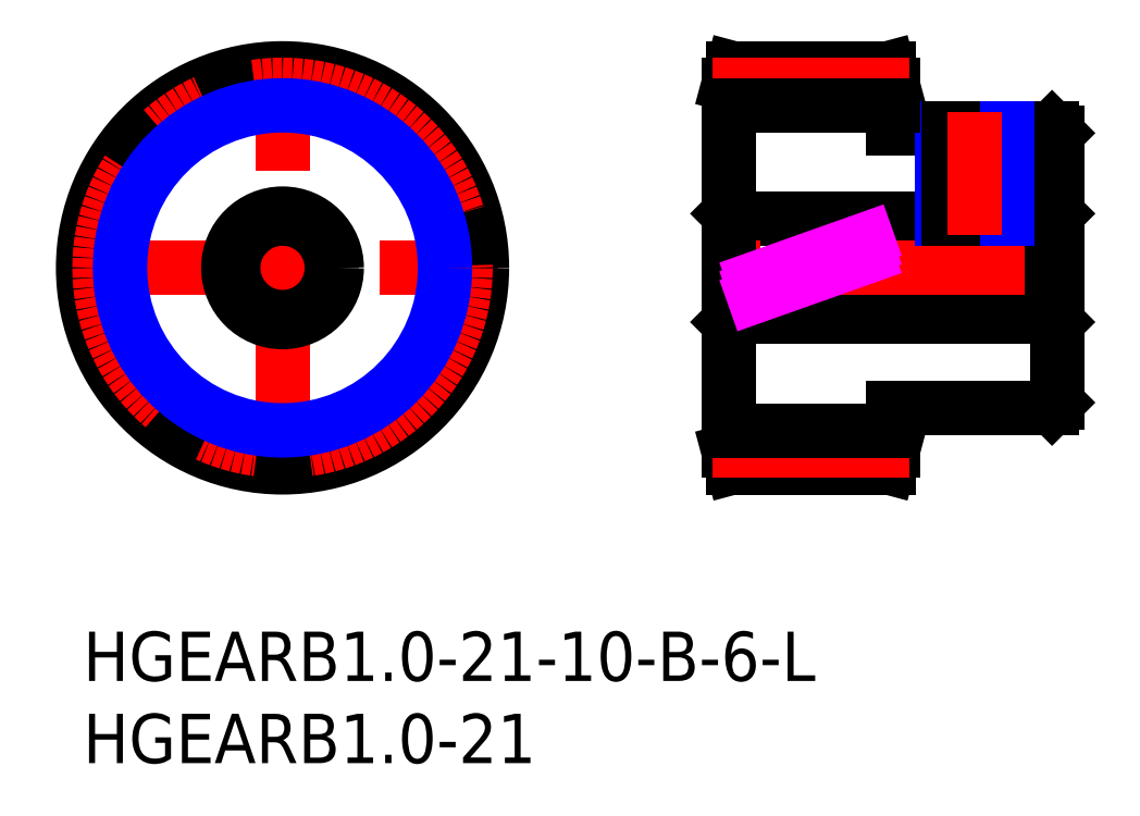
<metadata>
{"format":"dxf","ext":"dxf","renderer":"ezdxf+matplotlib","layout":"modelspace","background":"white","min_lineweight":24,"dpi":150}
</metadata>
<code>
0
SECTION
2
ENTITIES
0
INSERT
8
MSM_CONTINUOUS
2
*U17
10
0
20
0
30
0
0
INSERT
8
MSM_CONTINUOUS
2
*U18
10
0
20
0
30
0
0
LINE
8
MSM_CENTER
10
-1
20
22.14
30
0
11
25.28
21
22.14
31
0
0
LINE
8
MSM_CENTER
10
12.14
20
9
30
0
11
12.14
21
35.28
31
0
0
CIRCLE
8
MSM_CONTINUOUS
10
12.14
20
22.14
30
0
40
12.14
0
CIRCLE
8
MSM_CENTER
10
12.14
20
22.14
30
0
40
11.14
0
LINE
8
MSM_CONTINUOUS
10
58.98
20
25.14
30
0
11
39.58
21
25.14
31
0
0
LINE
8
MSM_CONTINUOUS
10
39.58
20
19.14
30
0
11
58.98
21
19.14
31
0
0
LINE
8
MSM_CONTINUOUS
10
39.58
20
19.14
30
0
11
39.58
21
25.14
31
0
0
LINE
8
MSM_CONTINUOUS
10
39.58
20
25.14
30
0
11
39.28
21
25.44
31
0
0
LINE
8
MSM_CONTINUOUS
10
39.28
20
18.84
30
0
11
39.58
21
19.14
31
0
0
LINE
8
MSM_CONTINUOUS
10
58.98
20
19.14
30
0
11
59.28
21
18.84
31
0
0
LINE
8
MSM_CONTINUOUS
10
59.28
20
25.44
30
0
11
58.98
21
25.14
31
0
0
LINE
8
MSM_CENTER
10
60.28
20
22.14
30
0
11
38.28
21
22.14
31
0
0
LINE
8
MSM_CONTINUOUS
10
59.28
20
13.94
30
0
11
59.28
21
30.34
31
0
0
LINE
8
MSM_CONTINUOUS
10
59.28
20
30.34
30
0
11
58.98
21
30.64
31
0
0
LINE
8
MSM_CONTINUOUS
10
58.98
20
13.64
30
0
11
59.28
21
13.94
31
0
0
LINE
8
MSM_CONTINUOUS
10
58.98
20
30.64
30
0
11
49.28
21
30.64
31
0
0
LINE
8
MSM_CONTINUOUS
10
49.28
20
13.64
30
0
11
58.98
21
13.64
31
0
0
LINE
8
MSM_CONTINUOUS
10
49.28
20
11
30
0
11
49.28
21
13.64
31
0
0
LINE
8
MSM_CONTINUOUS
10
49.28
20
33.28
30
0
11
49.01
21
34.28
31
0
0
LINE
8
MSM_CONTINUOUS
10
49.01
20
10
30
0
11
49.28
21
11
31
0
0
LINE
8
MSM_CONTINUOUS
10
39.28
20
11
30
0
11
39.28
21
33.28
31
0
0
LINE
8
MSM_CONTINUOUS
10
39.28
20
11
30
0
11
39.55
21
10
31
0
0
LINE
8
MSM_CONTINUOUS
10
39.55
20
34.28
30
0
11
39.28
21
33.28
31
0
0
LINE
8
MSM_CONTINUOUS
10
49.01
20
34.28
30
0
11
39.55
21
34.28
31
0
0
LINE
8
MSM_CONTINUOUS
10
39.55
20
10
30
0
11
49.01
21
10
31
0
0
LINE
8
MSM_CONTINUOUS
10
49.28
20
30.64
30
0
11
49.28
21
33.28
31
0
0
LINE
8
MSM_CONTINUOUS
10
58.98
20
25.14
30
0
11
58.98
21
19.14
31
0
0
LINE
8
MSM_CENTER
10
38.28
20
33.28
30
0
11
50.28
21
33.28
31
0
0
LINE
8
MSM_CENTER
10
38.28
20
11
30
0
11
50.28
21
11
31
0
0
LINE
8
MSM_IMAGINARY
10
39.28
20
19.84
30
0
11
49.28
21
23.38
31
0
0
LINE
8
MSM_IMAGINARY
10
39.28
20
20.37
30
0
11
49.28
21
23.91
31
0
0
LINE
8
MSM_IMAGINARY
10
39.28
20
20.9
30
0
11
49.28
21
24.44
31
0
0
LINE
8
MSM_NARROW
10
52.28
20
25.14
30
0
11
52.28
21
30.64
31
0
0
LINE
8
MSM_CONTINUOUS
10
52.66
20
25.14
30
0
11
52.66
21
30.64
31
0
0
LINE
8
MSM_CONTINUOUS
10
55.9
20
25.14
30
0
11
55.9
21
30.64
31
0
0
LINE
8
MSM_NARROW
10
56.28
20
25.14
30
0
11
56.28
21
30.64
31
0
0
LINE
8
MSM_CENTER
10
54.28
20
24.14
30
0
11
54.28
21
31.64
31
0
0
CIRCLE
8
MSM_NARROW
10
12.14
20
22.14
30
0
40
9.89
0
LINE
8
MSM_CONTINUOUS
10
39.28
20
32.03
30
0
11
49.28
21
32.03
31
0
0
LINE
8
MSM_CONTINUOUS
10
39.28
20
12.25
30
0
11
49.28
21
12.25
31
0
0
CIRCLE
8
MSM_CONTINUOUS
10
12.14
20
22.14
30
0
40
3
0
CIRCLE
8
MSM_CONTINUOUS
10
12.14
20
22.14
30
0
40
3.3
0
ENDSEC
0
EOF

</code>
